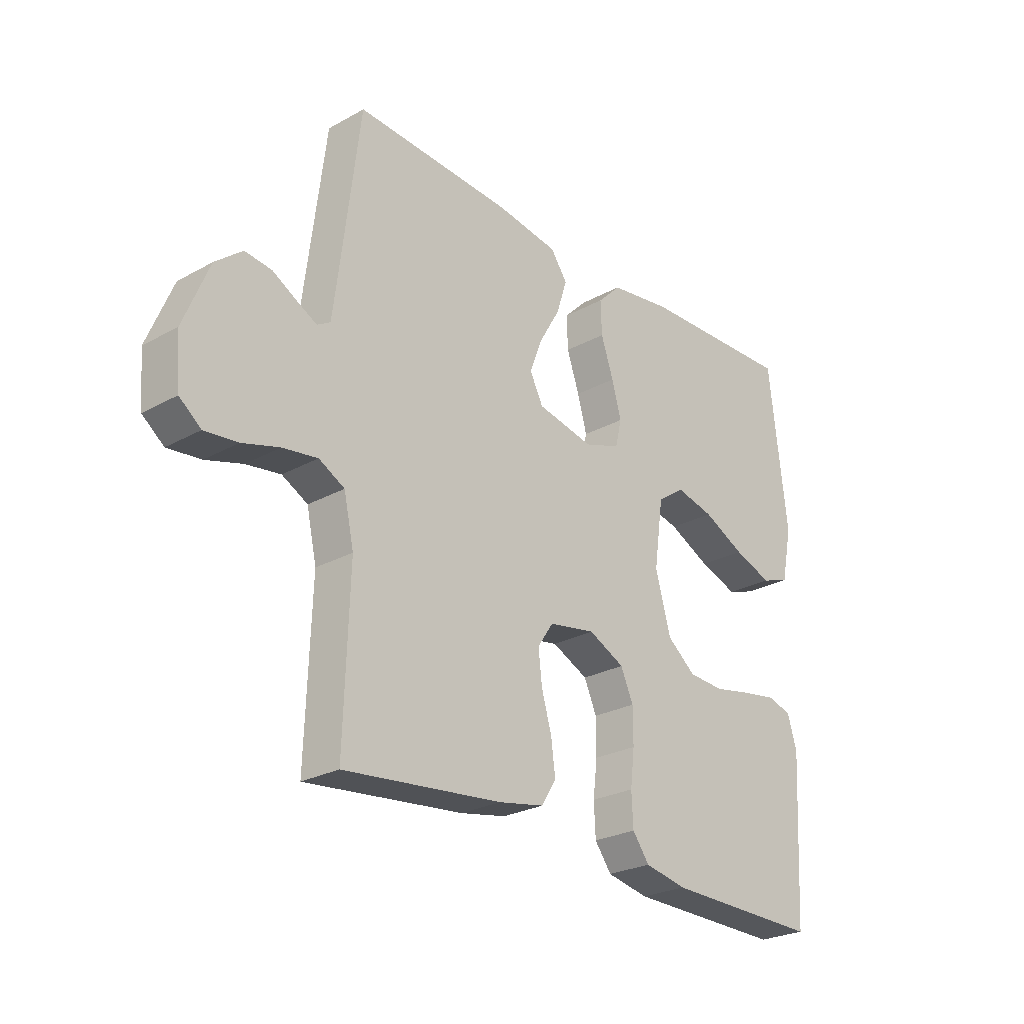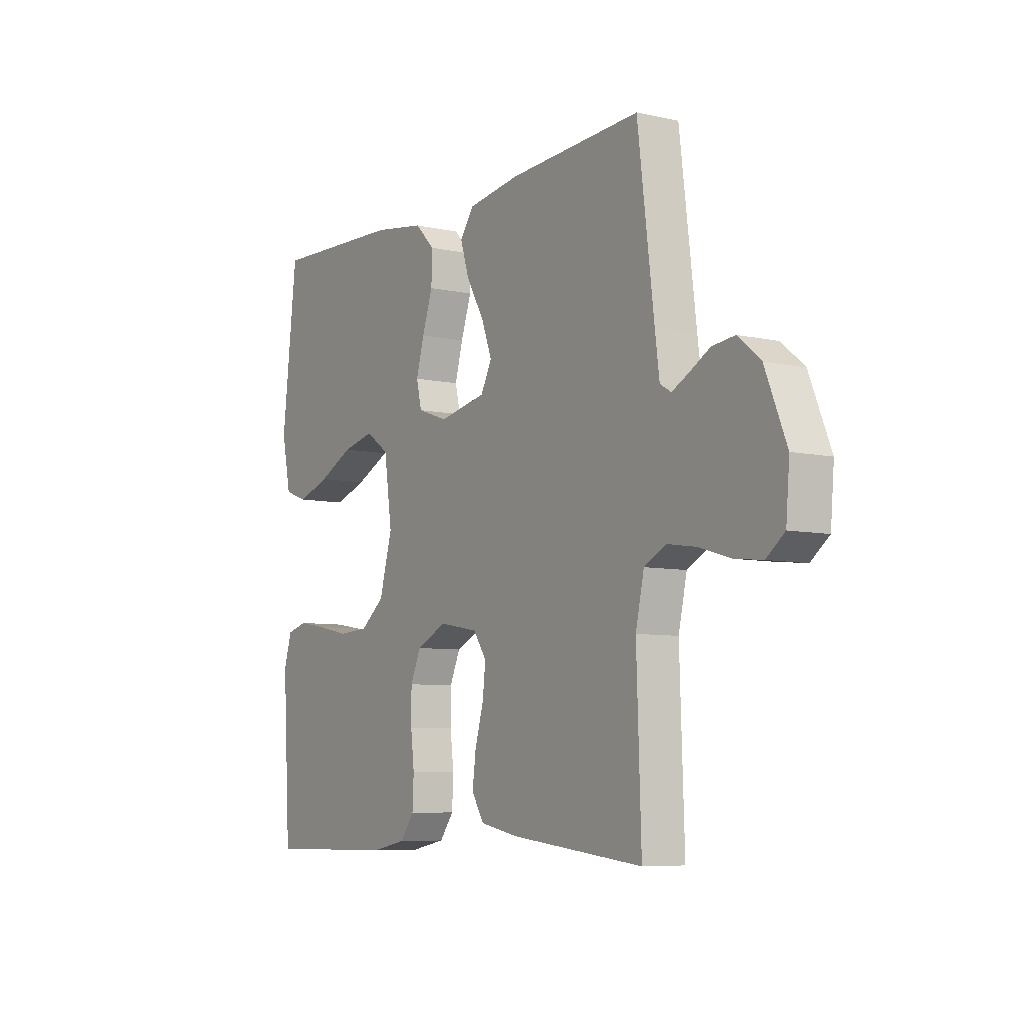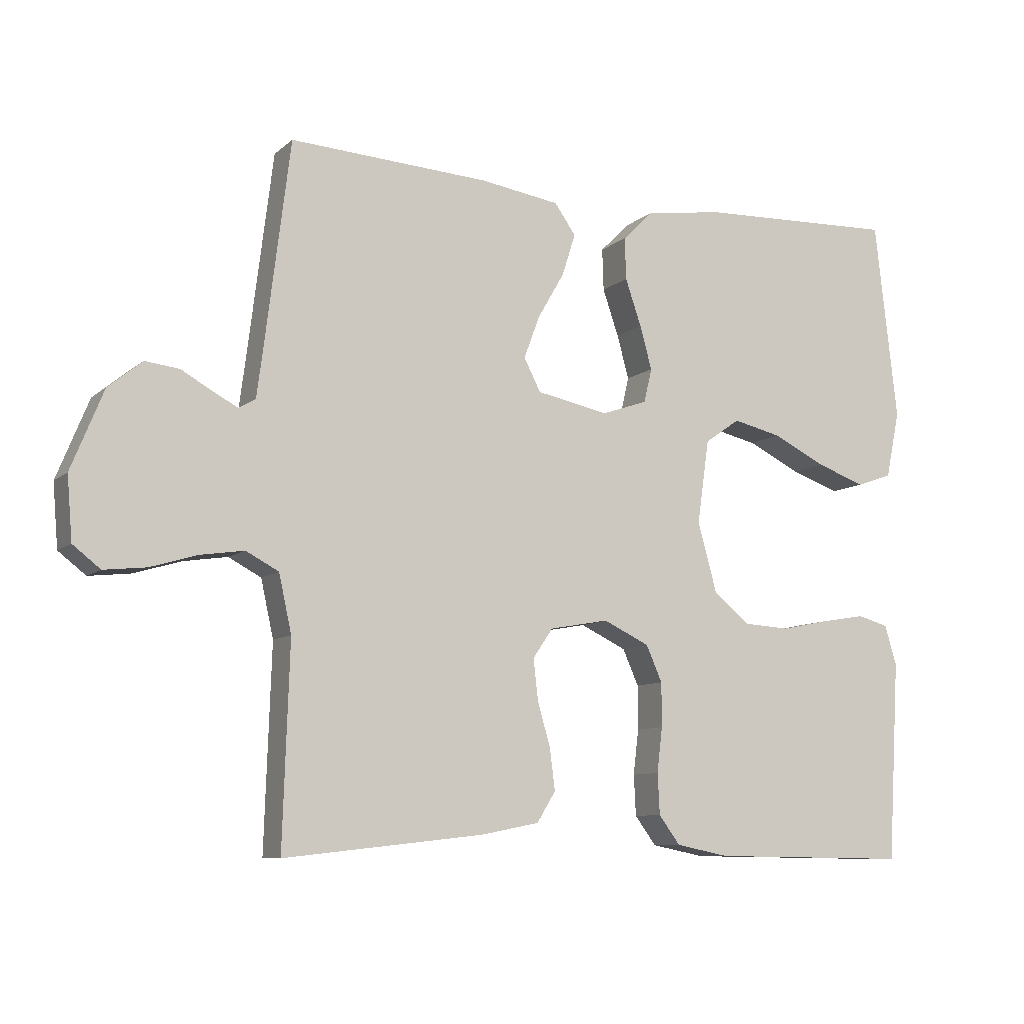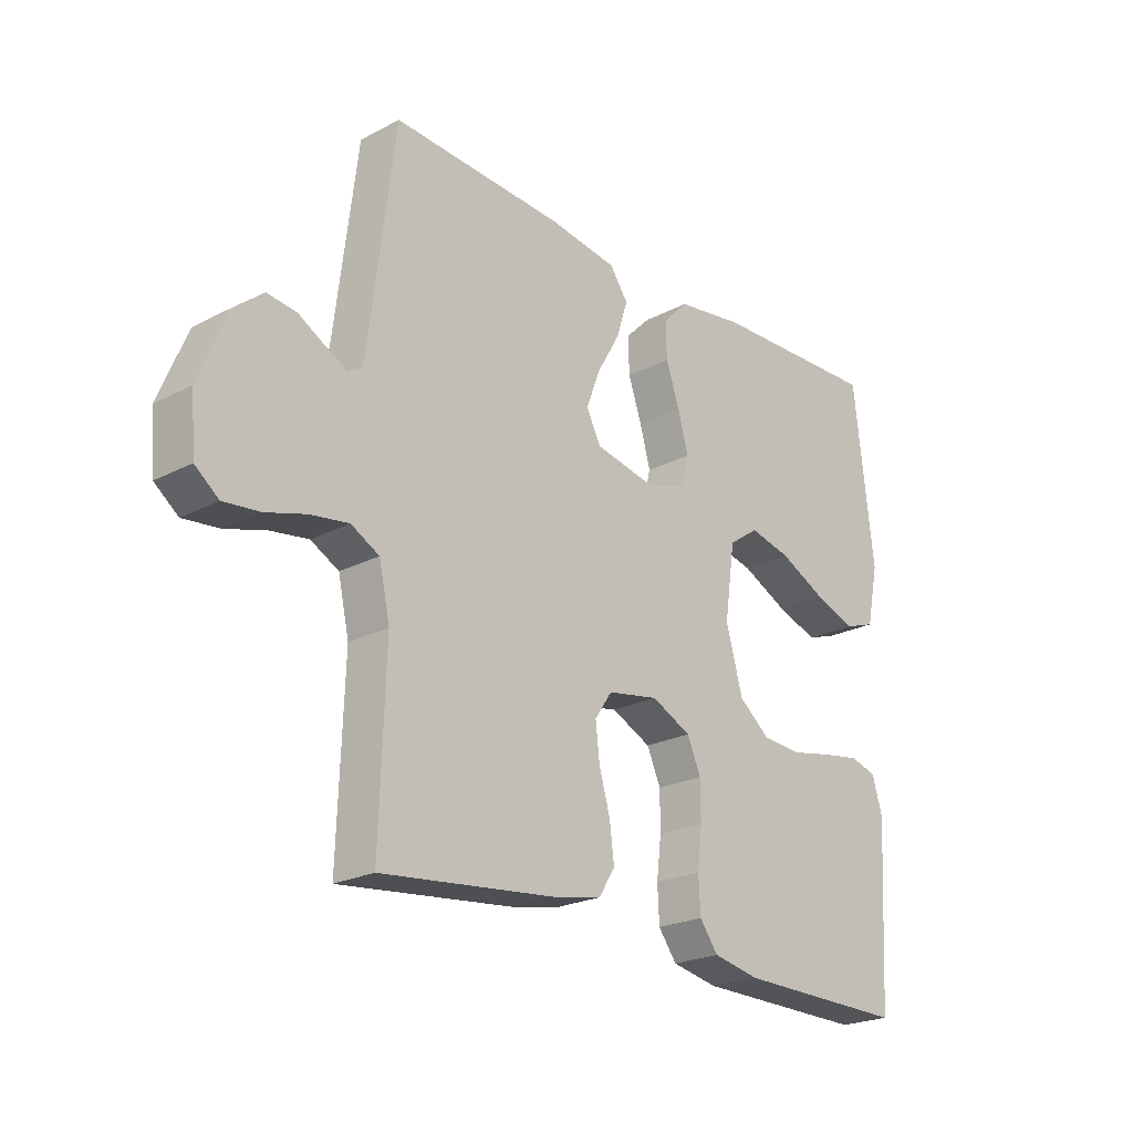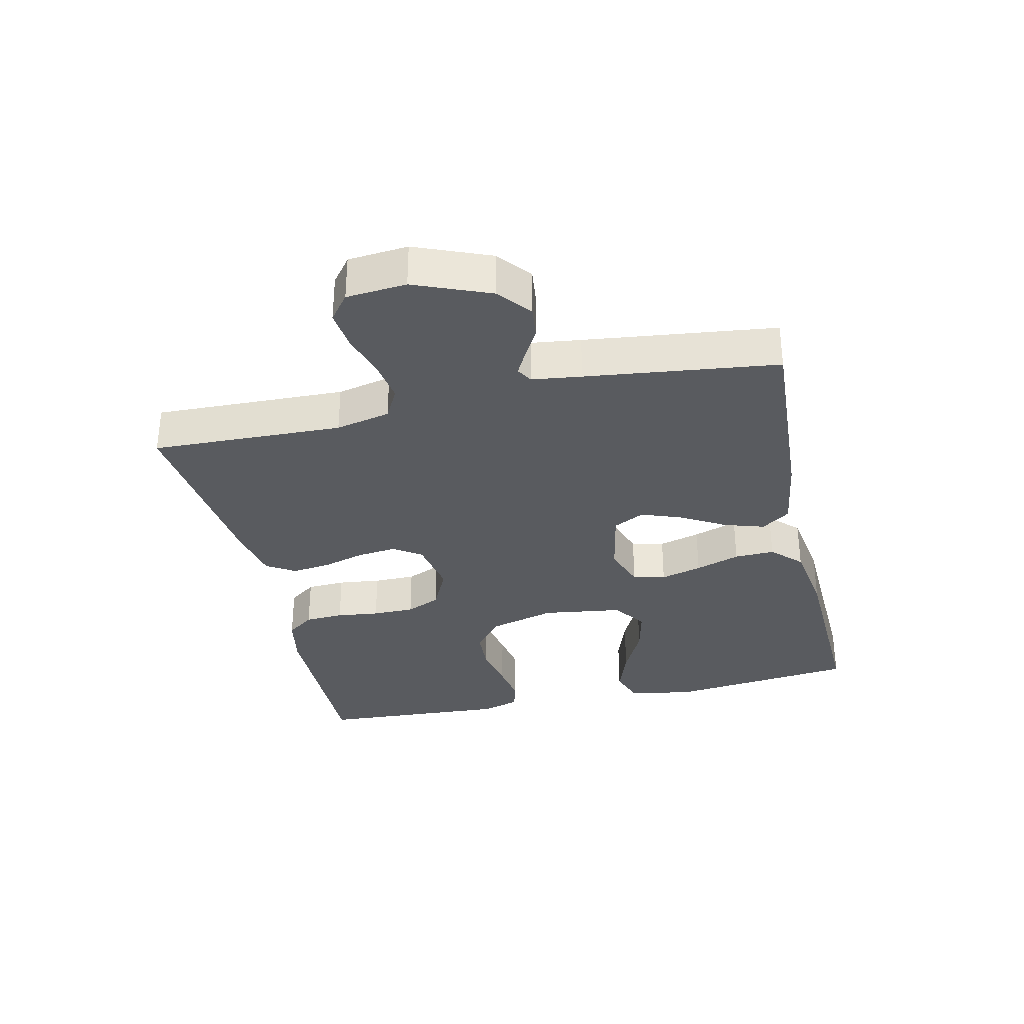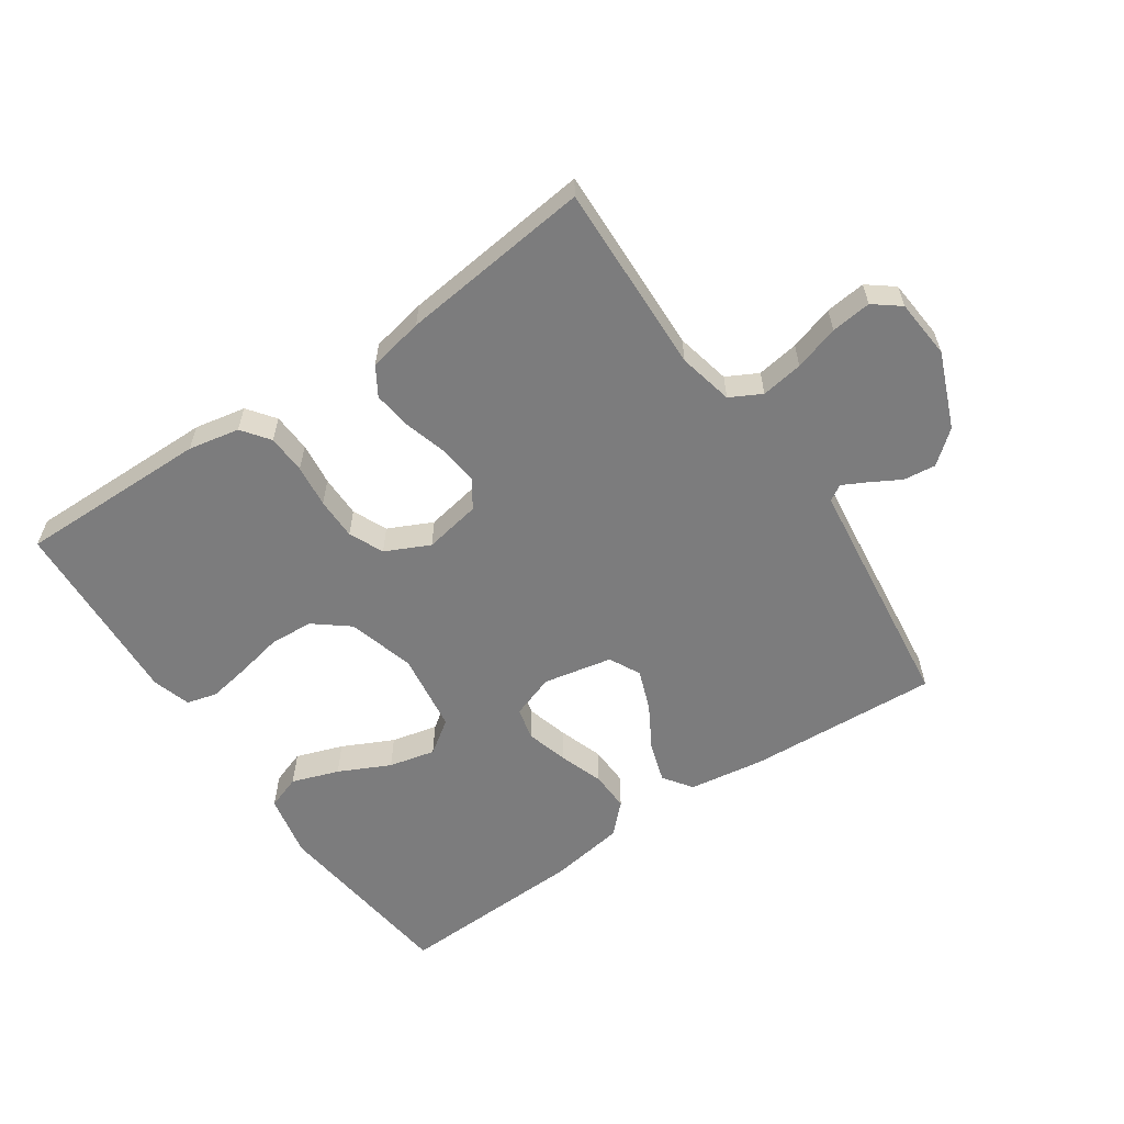
<metadata>
{"format":"obj","ext":"obj","renderer":"f3d","projection":"perspective","resolution":1024,"background":"white","views":[{"elev":-26.0,"azim":-48.7,"up":"+Z"},{"elev":-7.1,"azim":-122.7,"up":"+Z"},{"elev":-9.0,"azim":-26.7,"up":"+Z"},{"elev":-22.9,"azim":-48.3,"up":"+Z"},{"elev":-32.6,"azim":-77.2,"up":"+Y"},{"elev":-58.8,"azim":-145.6,"up":"+Y"}]}
</metadata>
<code>
v 0.5 0.07 0.5
v 0.534 0.07 0.2
v 0.513 0.07 0.1
v 0.459 0.07 0.081
v 0.385 0.07 0.107
v 0.305 0.07 0.146
v 0.232 0.07 0.163
v 0.179 0.07 0.126
v 0.161 0.07 0
v 0.19 0.07 -0.105
v 0.245 0.07 -0.149
v 0.314 0.07 -0.153
v 0.387 0.07 -0.138
v 0.453 0.07 -0.127
v 0.5 0.07 -0.14
v 0.518 0.07 -0.2
v 0.5 0.07 -0.5
v 0.2 0.07 -0.496
v 0.12 0.07 -0.48
v 0.088 0.07 -0.437
v 0.085 0.07 -0.376
v 0.093 0.07 -0.309
v 0.093 0.07 -0.243
v 0.069 0.07 -0.189
v 0 0.07 -0.156
v -0.089 0.07 -0.172
v -0.119 0.07 -0.216
v -0.112 0.07 -0.277
v -0.093 0.07 -0.343
v -0.085 0.07 -0.405
v -0.113 0.07 -0.45
v -0.2 0.07 -0.467
v -0.5 0.07 -0.5
v -0.49 0.07 -0.2
v -0.509 0.07 -0.114
v -0.558 0.07 -0.088
v -0.624 0.07 -0.098
v -0.694 0.07 -0.119
v -0.757 0.07 -0.126
v -0.798 0.07 -0.094
v -0.806 0.07 0
v -0.758 0.07 0.118
v -0.707 0.07 0.16
v -0.656 0.07 0.154
v -0.61 0.07 0.128
v -0.572 0.07 0.108
v -0.547 0.07 0.123
v -0.537 0.07 0.2
v -0.5 0.07 0.5
v -0.2 0.07 0.483
v -0.081 0.07 0.465
v -0.049 0.07 0.42
v -0.069 0.07 0.357
v -0.109 0.07 0.288
v -0.133 0.07 0.224
v -0.108 0.07 0.175
v 0 0.07 0.153
v 0.069 0.07 0.177
v 0.081 0.07 0.228
v 0.063 0.07 0.293
v 0.039 0.07 0.363
v 0.037 0.07 0.426
v 0.082 0.07 0.471
v 0.2 0.07 0.489
v 0.5 0 0.5
v 0.534 0 0.2
v 0.513 0 0.1
v 0.459 0 0.081
v 0.385 0 0.107
v 0.305 0 0.146
v 0.232 0 0.163
v 0.179 0 0.126
v 0.161 0 0
v 0.19 0 -0.105
v 0.245 0 -0.149
v 0.314 0 -0.153
v 0.387 0 -0.138
v 0.453 0 -0.127
v 0.5 0 -0.14
v 0.518 0 -0.2
v 0.5 0 -0.5
v 0.2 0 -0.496
v 0.12 0 -0.48
v 0.088 0 -0.437
v 0.085 0 -0.376
v 0.093 0 -0.309
v 0.093 0 -0.243
v 0.069 0 -0.189
v 0 0 -0.156
v -0.089 0 -0.172
v -0.119 0 -0.216
v -0.112 0 -0.277
v -0.093 0 -0.343
v -0.085 0 -0.405
v -0.113 0 -0.45
v -0.2 0 -0.467
v -0.5 0 -0.5
v -0.49 0 -0.2
v -0.509 0 -0.114
v -0.558 0 -0.088
v -0.624 0 -0.098
v -0.694 0 -0.119
v -0.757 0 -0.126
v -0.798 0 -0.094
v -0.806 0 0
v -0.758 0 0.118
v -0.707 0 0.16
v -0.656 0 0.154
v -0.61 0 0.128
v -0.572 0 0.108
v -0.547 0 0.123
v -0.537 0 0.2
v -0.5 0 0.5
v -0.2 0 0.483
v -0.081 0 0.465
v -0.049 0 0.42
v -0.069 0 0.357
v -0.109 0 0.288
v -0.133 0 0.224
v -0.108 0 0.175
v 0 0 0.153
v 0.069 0 0.177
v 0.081 0 0.228
v 0.063 0 0.293
v 0.039 0 0.363
v 0.037 0 0.426
v 0.082 0 0.471
v 0.2 0 0.489
f 60 61 62 63
f 59 60 63 64
f 58 59 64 1
f 51 52 53 54
f 51 54 55
f 48 49 50 51
f 47 48 51 55
f 46 47 55 56
f 42 43 44 45
f 42 45 46
f 41 42 46
f 37 38 39 40
f 36 37 40 41
f 31 32 33 34
f 31 34 35
f 28 29 30 31
f 27 28 31 35
f 26 27 35 36
f 19 20 21 22
f 19 22 23
f 18 19 23
f 17 18 23
f 16 17 23 24
f 12 13 14 15
f 12 15 16 24
f 3 4 5 6
f 3 6 7
f 2 3 7
f 58 1 2 7
f 57 58 7 8
f 41 46 56 57
f 41 57 8 9
f 25 26 36 41
f 25 41 9 10
f 11 12 24 25
f 10 11 25
f 127 126 125 124
f 128 127 124 123
f 65 128 123 122
f 118 117 116 115
f 119 118 115
f 115 114 113 112
f 119 115 112 111
f 120 119 111 110
f 109 108 107 106
f 110 109 106
f 110 106 105
f 104 103 102 101
f 105 104 101 100
f 98 97 96 95
f 99 98 95
f 95 94 93 92
f 99 95 92 91
f 100 99 91 90
f 86 85 84 83
f 87 86 83
f 87 83 82
f 87 82 81
f 88 87 81 80
f 79 78 77 76
f 88 80 79 76
f 70 69 68 67
f 71 70 67
f 71 67 66
f 71 66 65 122
f 72 71 122 121
f 121 120 110 105
f 73 72 121 105
f 105 100 90 89
f 74 73 105 89
f 89 88 76 75
f 89 75 74
f 1 65 66 2
f 2 66 67 3
f 3 67 68 4
f 4 68 69 5
f 5 69 70 6
f 6 70 71 7
f 7 71 72 8
f 8 72 73 9
f 9 73 74 10
f 10 74 75 11
f 11 75 76 12
f 12 76 77 13
f 13 77 78 14
f 14 78 79 15
f 15 79 80 16
f 16 80 81 17
f 17 81 82 18
f 18 82 83 19
f 19 83 84 20
f 20 84 85 21
f 21 85 86 22
f 22 86 87 23
f 23 87 88 24
f 24 88 89 25
f 25 89 90 26
f 26 90 91 27
f 27 91 92 28
f 28 92 93 29
f 29 93 94 30
f 30 94 95 31
f 31 95 96 32
f 32 96 97 33
f 33 97 98 34
f 34 98 99 35
f 35 99 100 36
f 36 100 101 37
f 37 101 102 38
f 38 102 103 39
f 39 103 104 40
f 40 104 105 41
f 41 105 106 42
f 42 106 107 43
f 43 107 108 44
f 44 108 109 45
f 45 109 110 46
f 46 110 111 47
f 47 111 112 48
f 48 112 113 49
f 49 113 114 50
f 50 114 115 51
f 51 115 116 52
f 52 116 117 53
f 53 117 118 54
f 54 118 119 55
f 55 119 120 56
f 56 120 121 57
f 57 121 122 58
f 58 122 123 59
f 59 123 124 60
f 60 124 125 61
f 61 125 126 62
f 62 126 127 63
f 63 127 128 64
f 64 128 65 1

</code>
